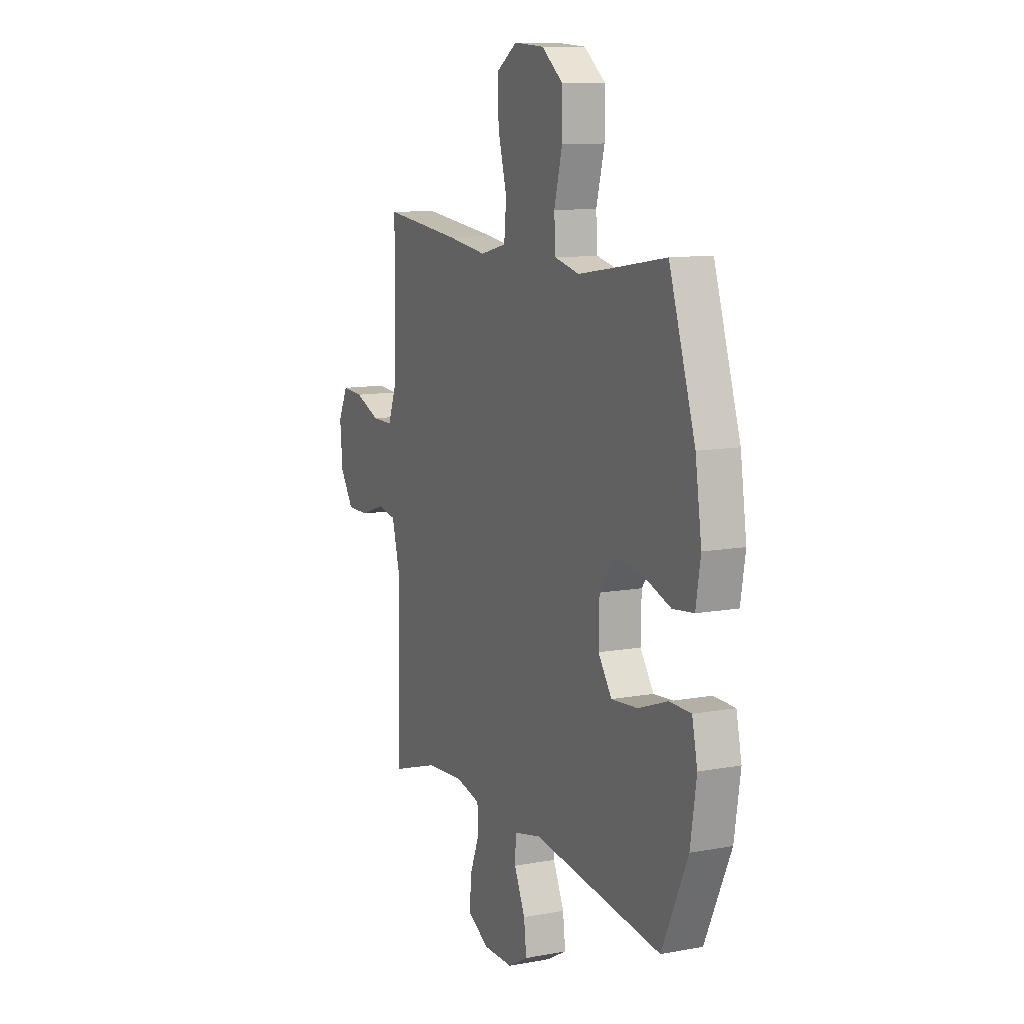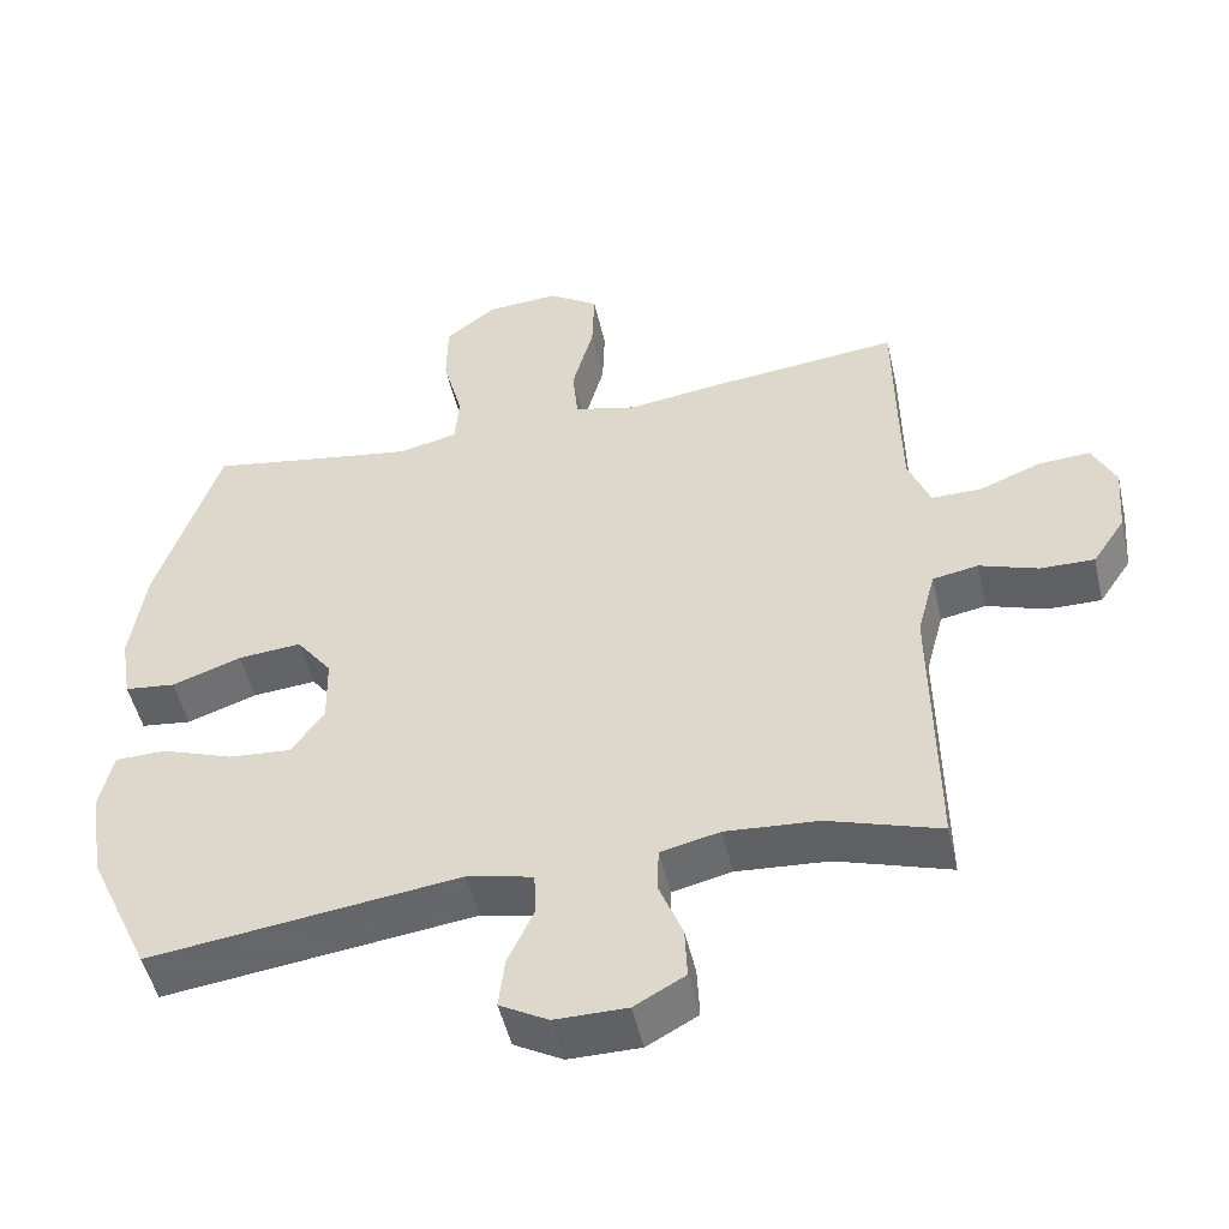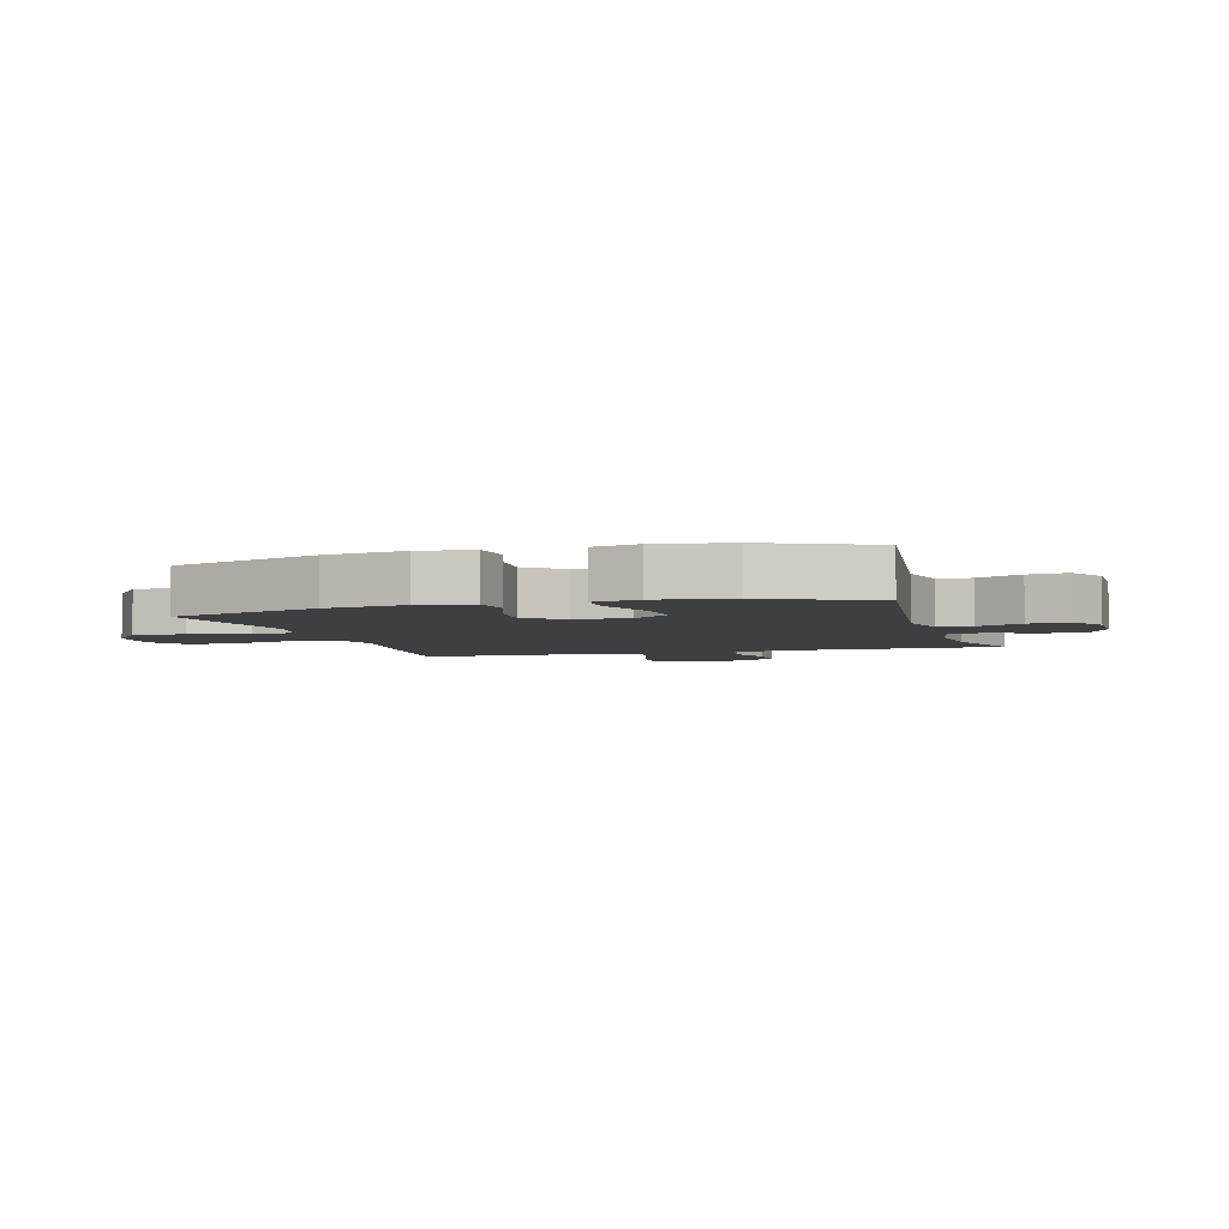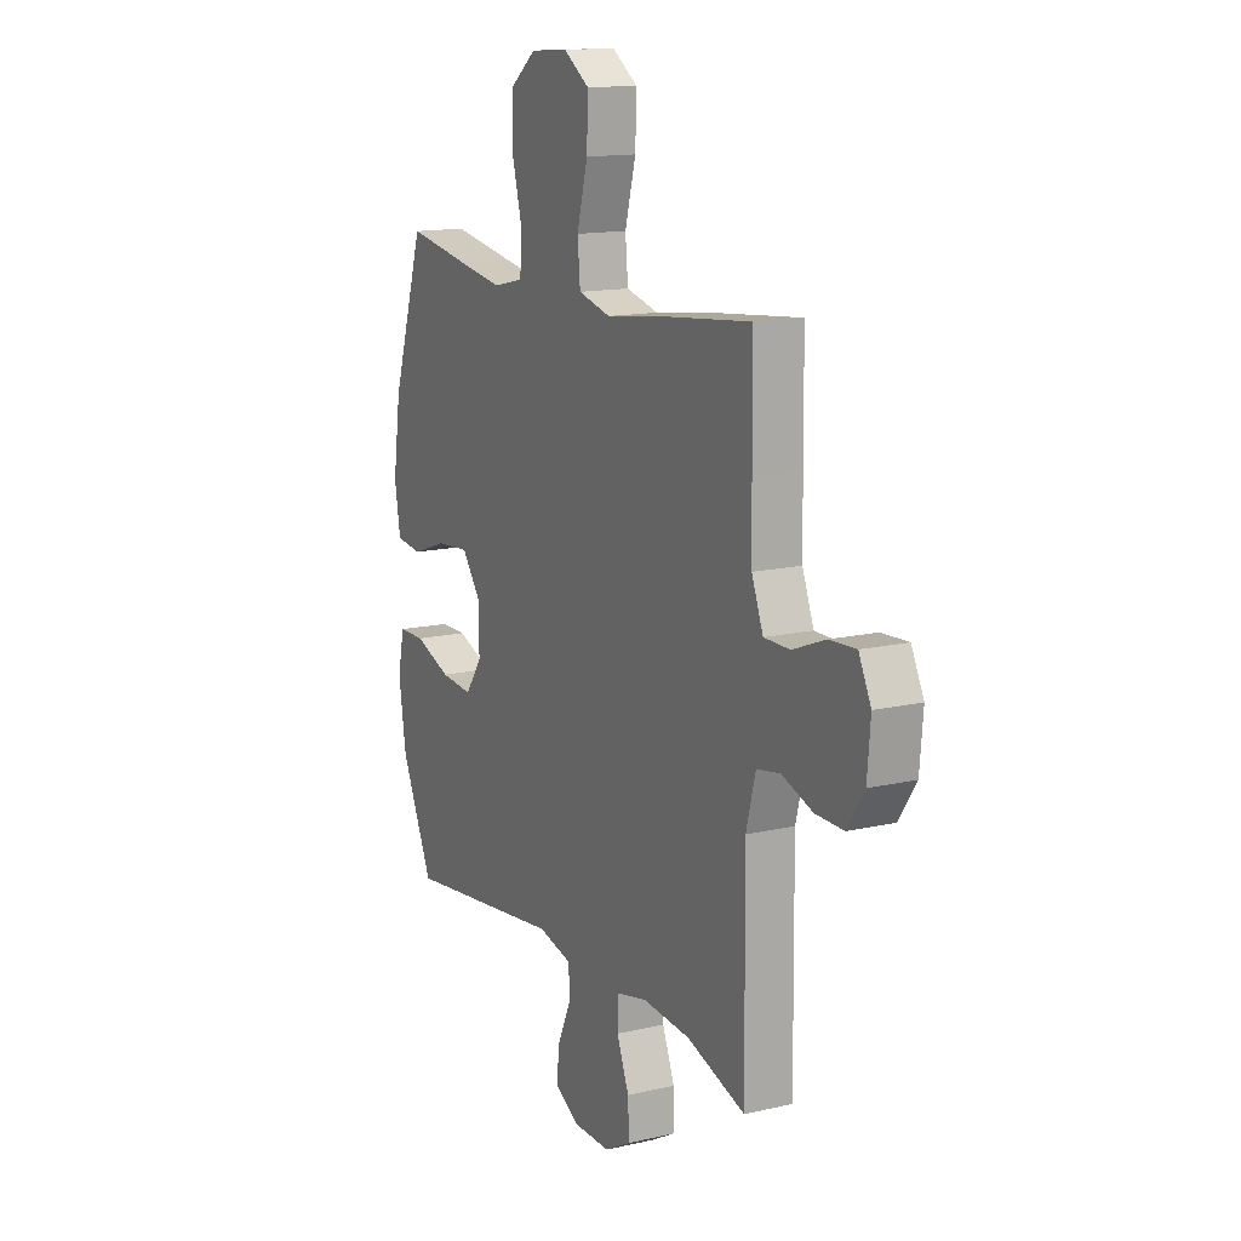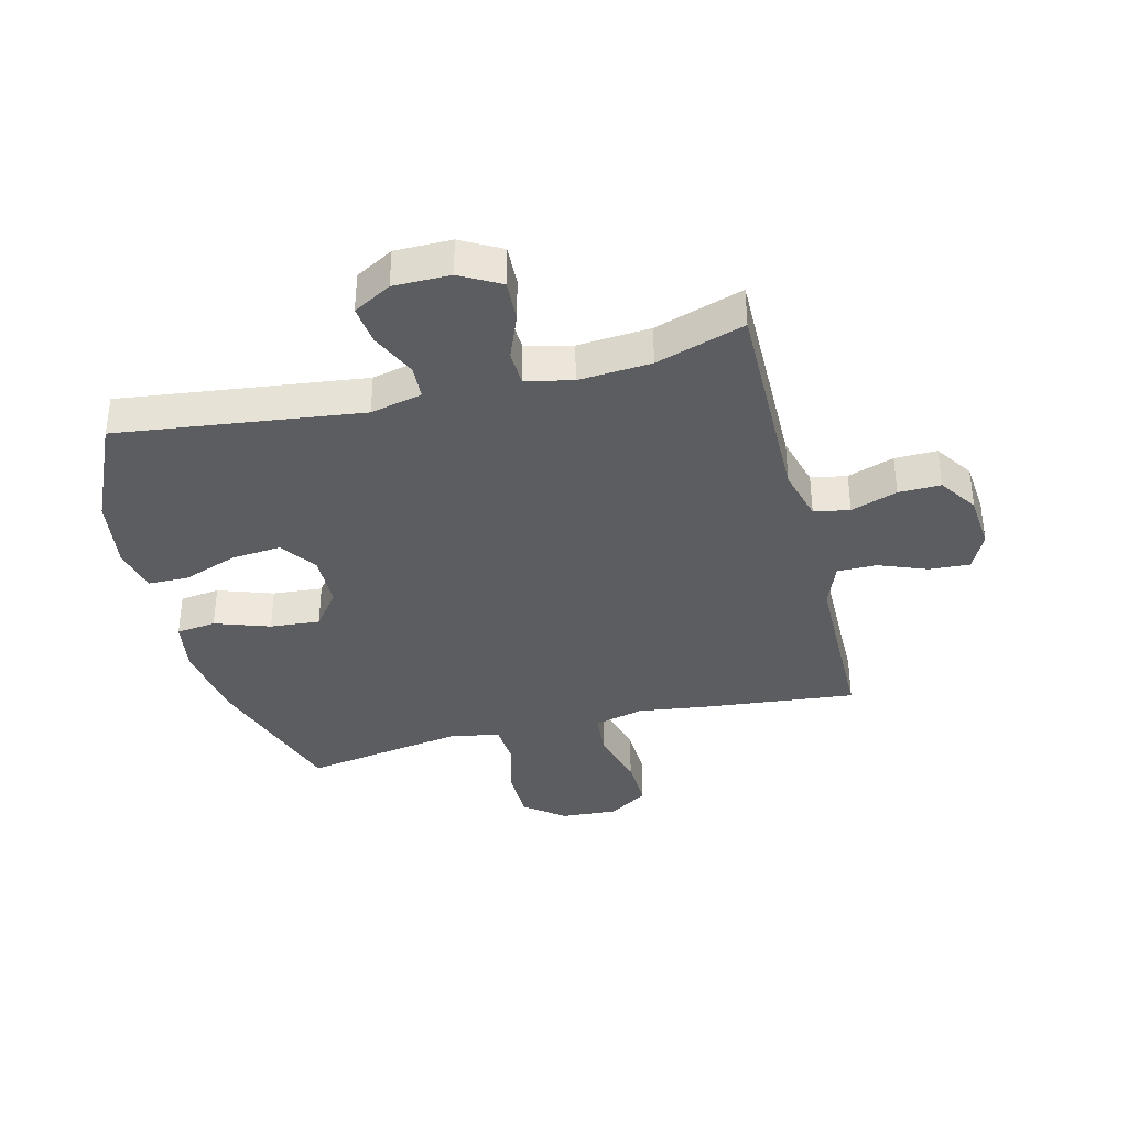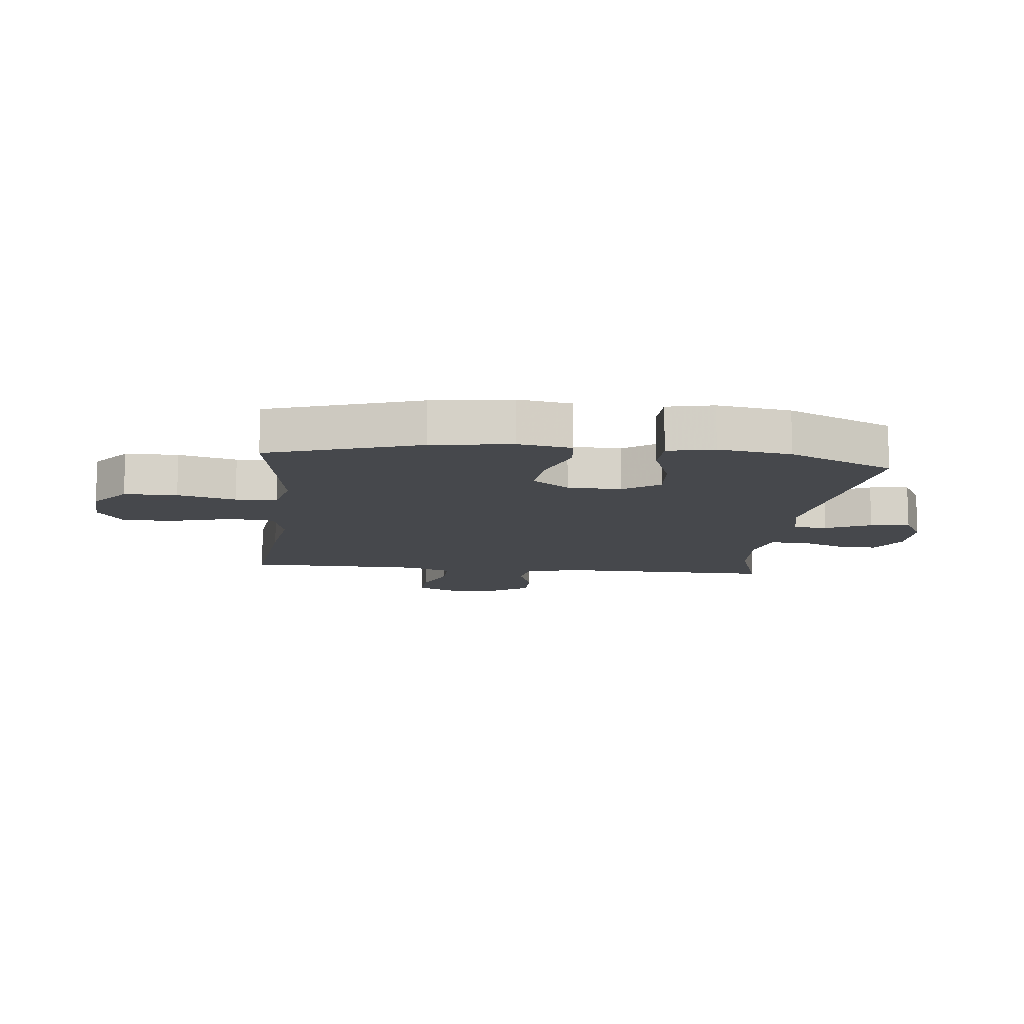
<metadata>
{"format":"obj","ext":"obj","renderer":"f3d","projection":"perspective","resolution":1024,"background":"white","views":[{"elev":10.9,"azim":65.4,"up":"+Z"},{"elev":-49.9,"azim":-167.1,"up":"+Z"},{"elev":-4.2,"azim":106.4,"up":"+Y"},{"elev":14.3,"azim":-116.9,"up":"+Z"},{"elev":-36.8,"azim":-165.8,"up":"+Y"},{"elev":-11.4,"azim":83.7,"up":"+Y"}]}
</metadata>
<code>
v 0.5 0.07 -0.5
v 0.09 0.07 -0.448
v 0.003 0.07 -0.468
v 0 0.07 -0.525
v 0.035 0.07 -0.601
v 0.043 0.07 -0.668
v -0.021 0.07 -0.704
v -0.116 0.07 -0.704
v -0.183 0.07 -0.667
v -0.18 0.07 -0.598
v -0.149 0.07 -0.52
v -0.151 0.07 -0.461
v -0.229 0.07 -0.443
v -0.351 0.07 -0.452
v -0.5 0.07 -0.5
v -0.496 0.07 -0.132
v -0.52 0.07 -0.042
v -0.58 0.07 -0.031
v -0.658 0.07 -0.058
v -0.729 0.07 -0.059
v -0.772 0.07 0.005
v -0.78 0.07 0.099
v -0.749 0.07 0.162
v -0.681 0.07 0.158
v -0.599 0.07 0.126
v -0.533 0.07 0.126
v -0.504 0.07 0.2
v -0.502 0.07 0.316
v -0.5 0.07 0.5
v -0.251 0.07 0.474
v -0.124 0.07 0.457
v -0.041 0.07 0.478
v -0.034 0.07 0.553
v -0.062 0.07 0.655
v -0.065 0.07 0.743
v 0.001 0.07 0.787
v 0.097 0.07 0.781
v 0.164 0.07 0.729
v 0.165 0.07 0.64
v 0.139 0.07 0.542
v 0.144 0.07 0.472
v 0.222 0.07 0.454
v 0.34 0.07 0.473
v 0.5 0.07 0.5
v 0.583 0.07 0.246
v 0.603 0.07 0.111
v 0.588 0.07 0.022
v 0.521 0.07 0.014
v 0.429 0.07 0.046
v 0.345 0.07 0.053
v 0.298 0.07 -0.009
v 0.296 0.07 -0.1
v 0.339 0.07 -0.161
v 0.422 0.07 -0.154
v 0.516 0.07 -0.12
v 0.584 0.07 -0.121
v 0.601 0.07 -0.199
v 0.582 0.07 -0.322
v 0.5 0 -0.5
v 0.09 0 -0.448
v 0.003 0 -0.468
v 0 0 -0.525
v 0.035 0 -0.601
v 0.043 0 -0.668
v -0.021 0 -0.704
v -0.116 0 -0.704
v -0.183 0 -0.667
v -0.18 0 -0.598
v -0.149 0 -0.52
v -0.151 0 -0.461
v -0.229 0 -0.443
v -0.351 0 -0.452
v -0.5 0 -0.5
v -0.496 0 -0.132
v -0.52 0 -0.042
v -0.58 0 -0.031
v -0.658 0 -0.058
v -0.729 0 -0.059
v -0.772 0 0.005
v -0.78 0 0.099
v -0.749 0 0.162
v -0.681 0 0.158
v -0.599 0 0.126
v -0.533 0 0.126
v -0.504 0 0.2
v -0.502 0 0.316
v -0.5 0 0.5
v -0.251 0 0.474
v -0.124 0 0.457
v -0.041 0 0.478
v -0.034 0 0.553
v -0.062 0 0.655
v -0.065 0 0.743
v 0.001 0 0.787
v 0.097 0 0.781
v 0.164 0 0.729
v 0.165 0 0.64
v 0.139 0 0.542
v 0.144 0 0.472
v 0.222 0 0.454
v 0.34 0 0.473
v 0.5 0 0.5
v 0.583 0 0.246
v 0.603 0 0.111
v 0.588 0 0.022
v 0.521 0 0.014
v 0.429 0 0.046
v 0.345 0 0.053
v 0.298 0 -0.009
v 0.296 0 -0.1
v 0.339 0 -0.161
v 0.422 0 -0.154
v 0.516 0 -0.12
v 0.584 0 -0.121
v 0.601 0 -0.199
v 0.582 0 -0.322
f 57 58 1 2
f 54 55 56 57
f 53 54 57 2
f 52 53 2 3
f 51 52 3
f 46 47 48 49
f 46 49 50
f 43 44 45 46
f 42 43 46 50
f 41 42 50 51
f 37 38 39 40
f 37 40 41
f 36 37 41
f 33 34 35 36
f 32 33 36 41
f 31 32 41 51
f 28 29 30 31
f 27 28 31 51
f 22 23 24 25
f 22 25 26
f 21 22 26
f 18 19 20 21
f 17 18 21 26
f 16 17 26 27
f 14 15 16
f 13 14 16 27
f 8 9 10 11
f 8 11 12
f 7 8 12
f 4 5 6 7
f 3 4 7 12
f 13 27 51
f 3 12 13 51
f 60 59 116 115
f 115 114 113 112
f 60 115 112 111
f 61 60 111 110
f 61 110 109
f 107 106 105 104
f 108 107 104
f 104 103 102 101
f 108 104 101 100
f 109 108 100 99
f 98 97 96 95
f 99 98 95
f 99 95 94
f 94 93 92 91
f 99 94 91 90
f 109 99 90 89
f 89 88 87 86
f 109 89 86 85
f 83 82 81 80
f 84 83 80
f 84 80 79
f 79 78 77 76
f 84 79 76 75
f 85 84 75 74
f 74 73 72
f 85 74 72 71
f 69 68 67 66
f 70 69 66
f 70 66 65
f 65 64 63 62
f 70 65 62 61
f 109 85 71
f 109 71 70 61
f 1 59 60 2
f 2 60 61 3
f 3 61 62 4
f 4 62 63 5
f 5 63 64 6
f 6 64 65 7
f 7 65 66 8
f 8 66 67 9
f 9 67 68 10
f 10 68 69 11
f 11 69 70 12
f 12 70 71 13
f 13 71 72 14
f 14 72 73 15
f 15 73 74 16
f 16 74 75 17
f 17 75 76 18
f 18 76 77 19
f 19 77 78 20
f 20 78 79 21
f 21 79 80 22
f 22 80 81 23
f 23 81 82 24
f 24 82 83 25
f 25 83 84 26
f 26 84 85 27
f 27 85 86 28
f 28 86 87 29
f 29 87 88 30
f 30 88 89 31
f 31 89 90 32
f 32 90 91 33
f 33 91 92 34
f 34 92 93 35
f 35 93 94 36
f 36 94 95 37
f 37 95 96 38
f 38 96 97 39
f 39 97 98 40
f 40 98 99 41
f 41 99 100 42
f 42 100 101 43
f 43 101 102 44
f 44 102 103 45
f 45 103 104 46
f 46 104 105 47
f 47 105 106 48
f 48 106 107 49
f 49 107 108 50
f 50 108 109 51
f 51 109 110 52
f 52 110 111 53
f 53 111 112 54
f 54 112 113 55
f 55 113 114 56
f 56 114 115 57
f 57 115 116 58
f 58 116 59 1

</code>
